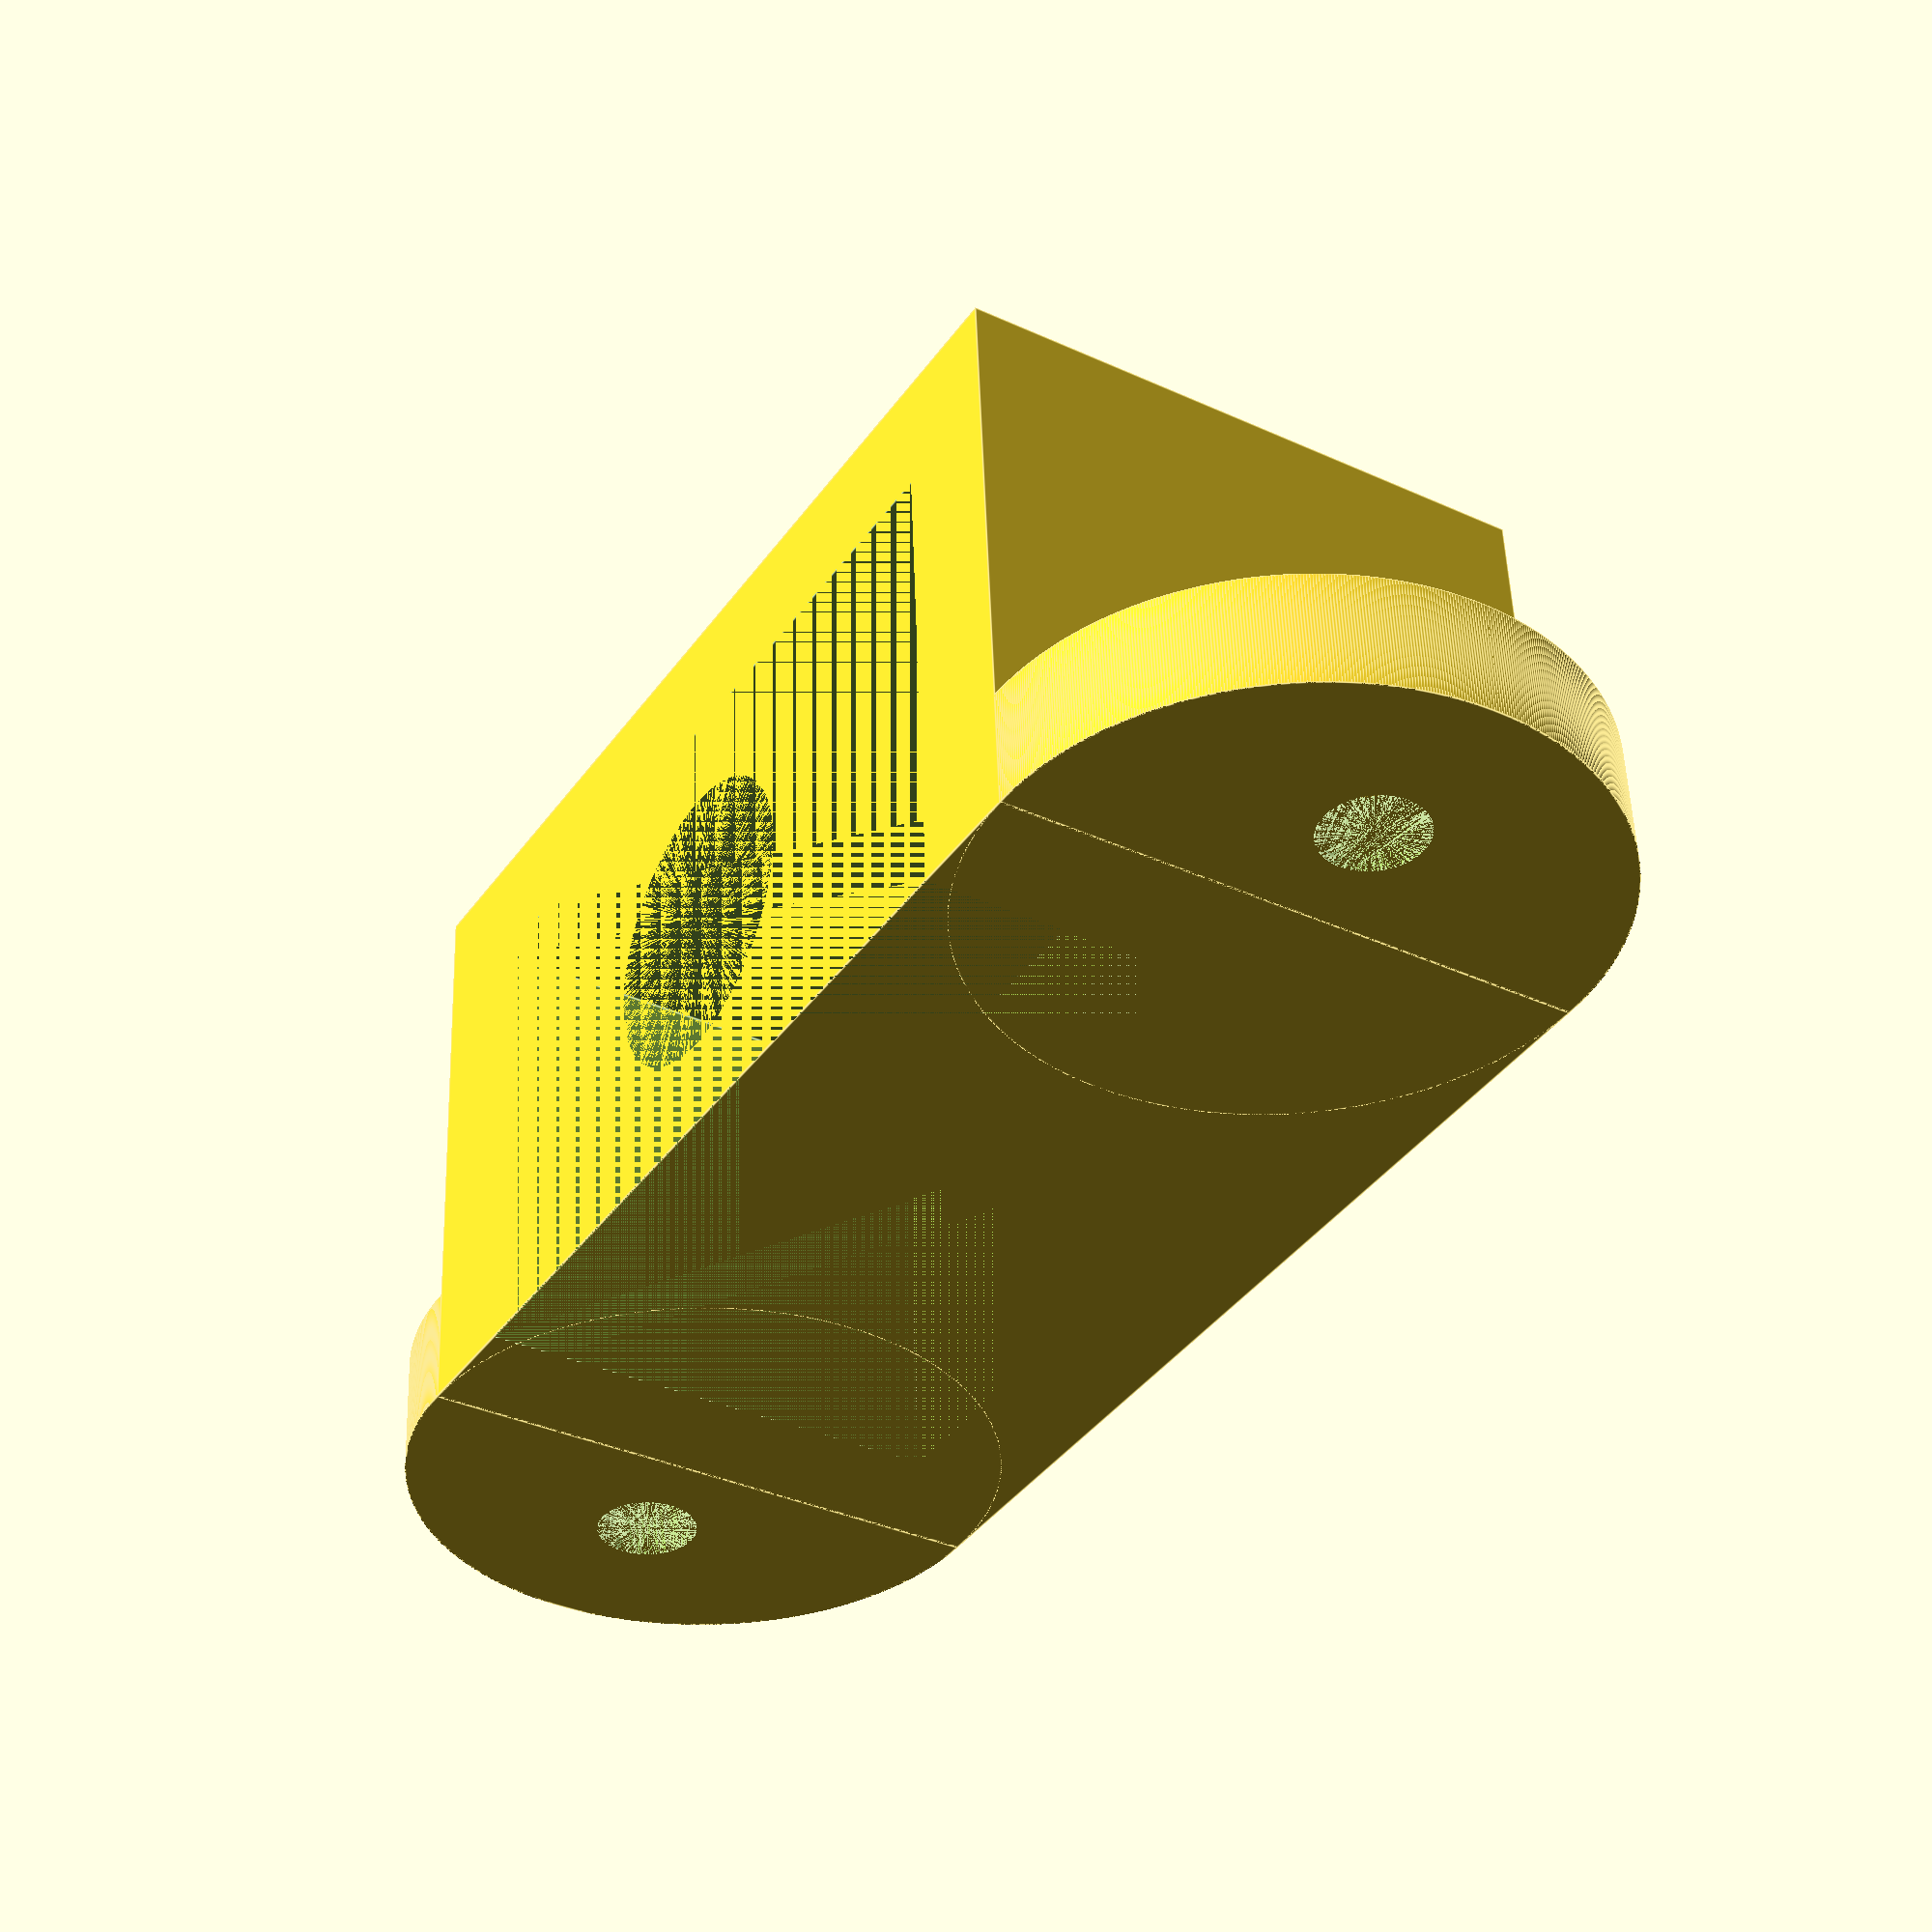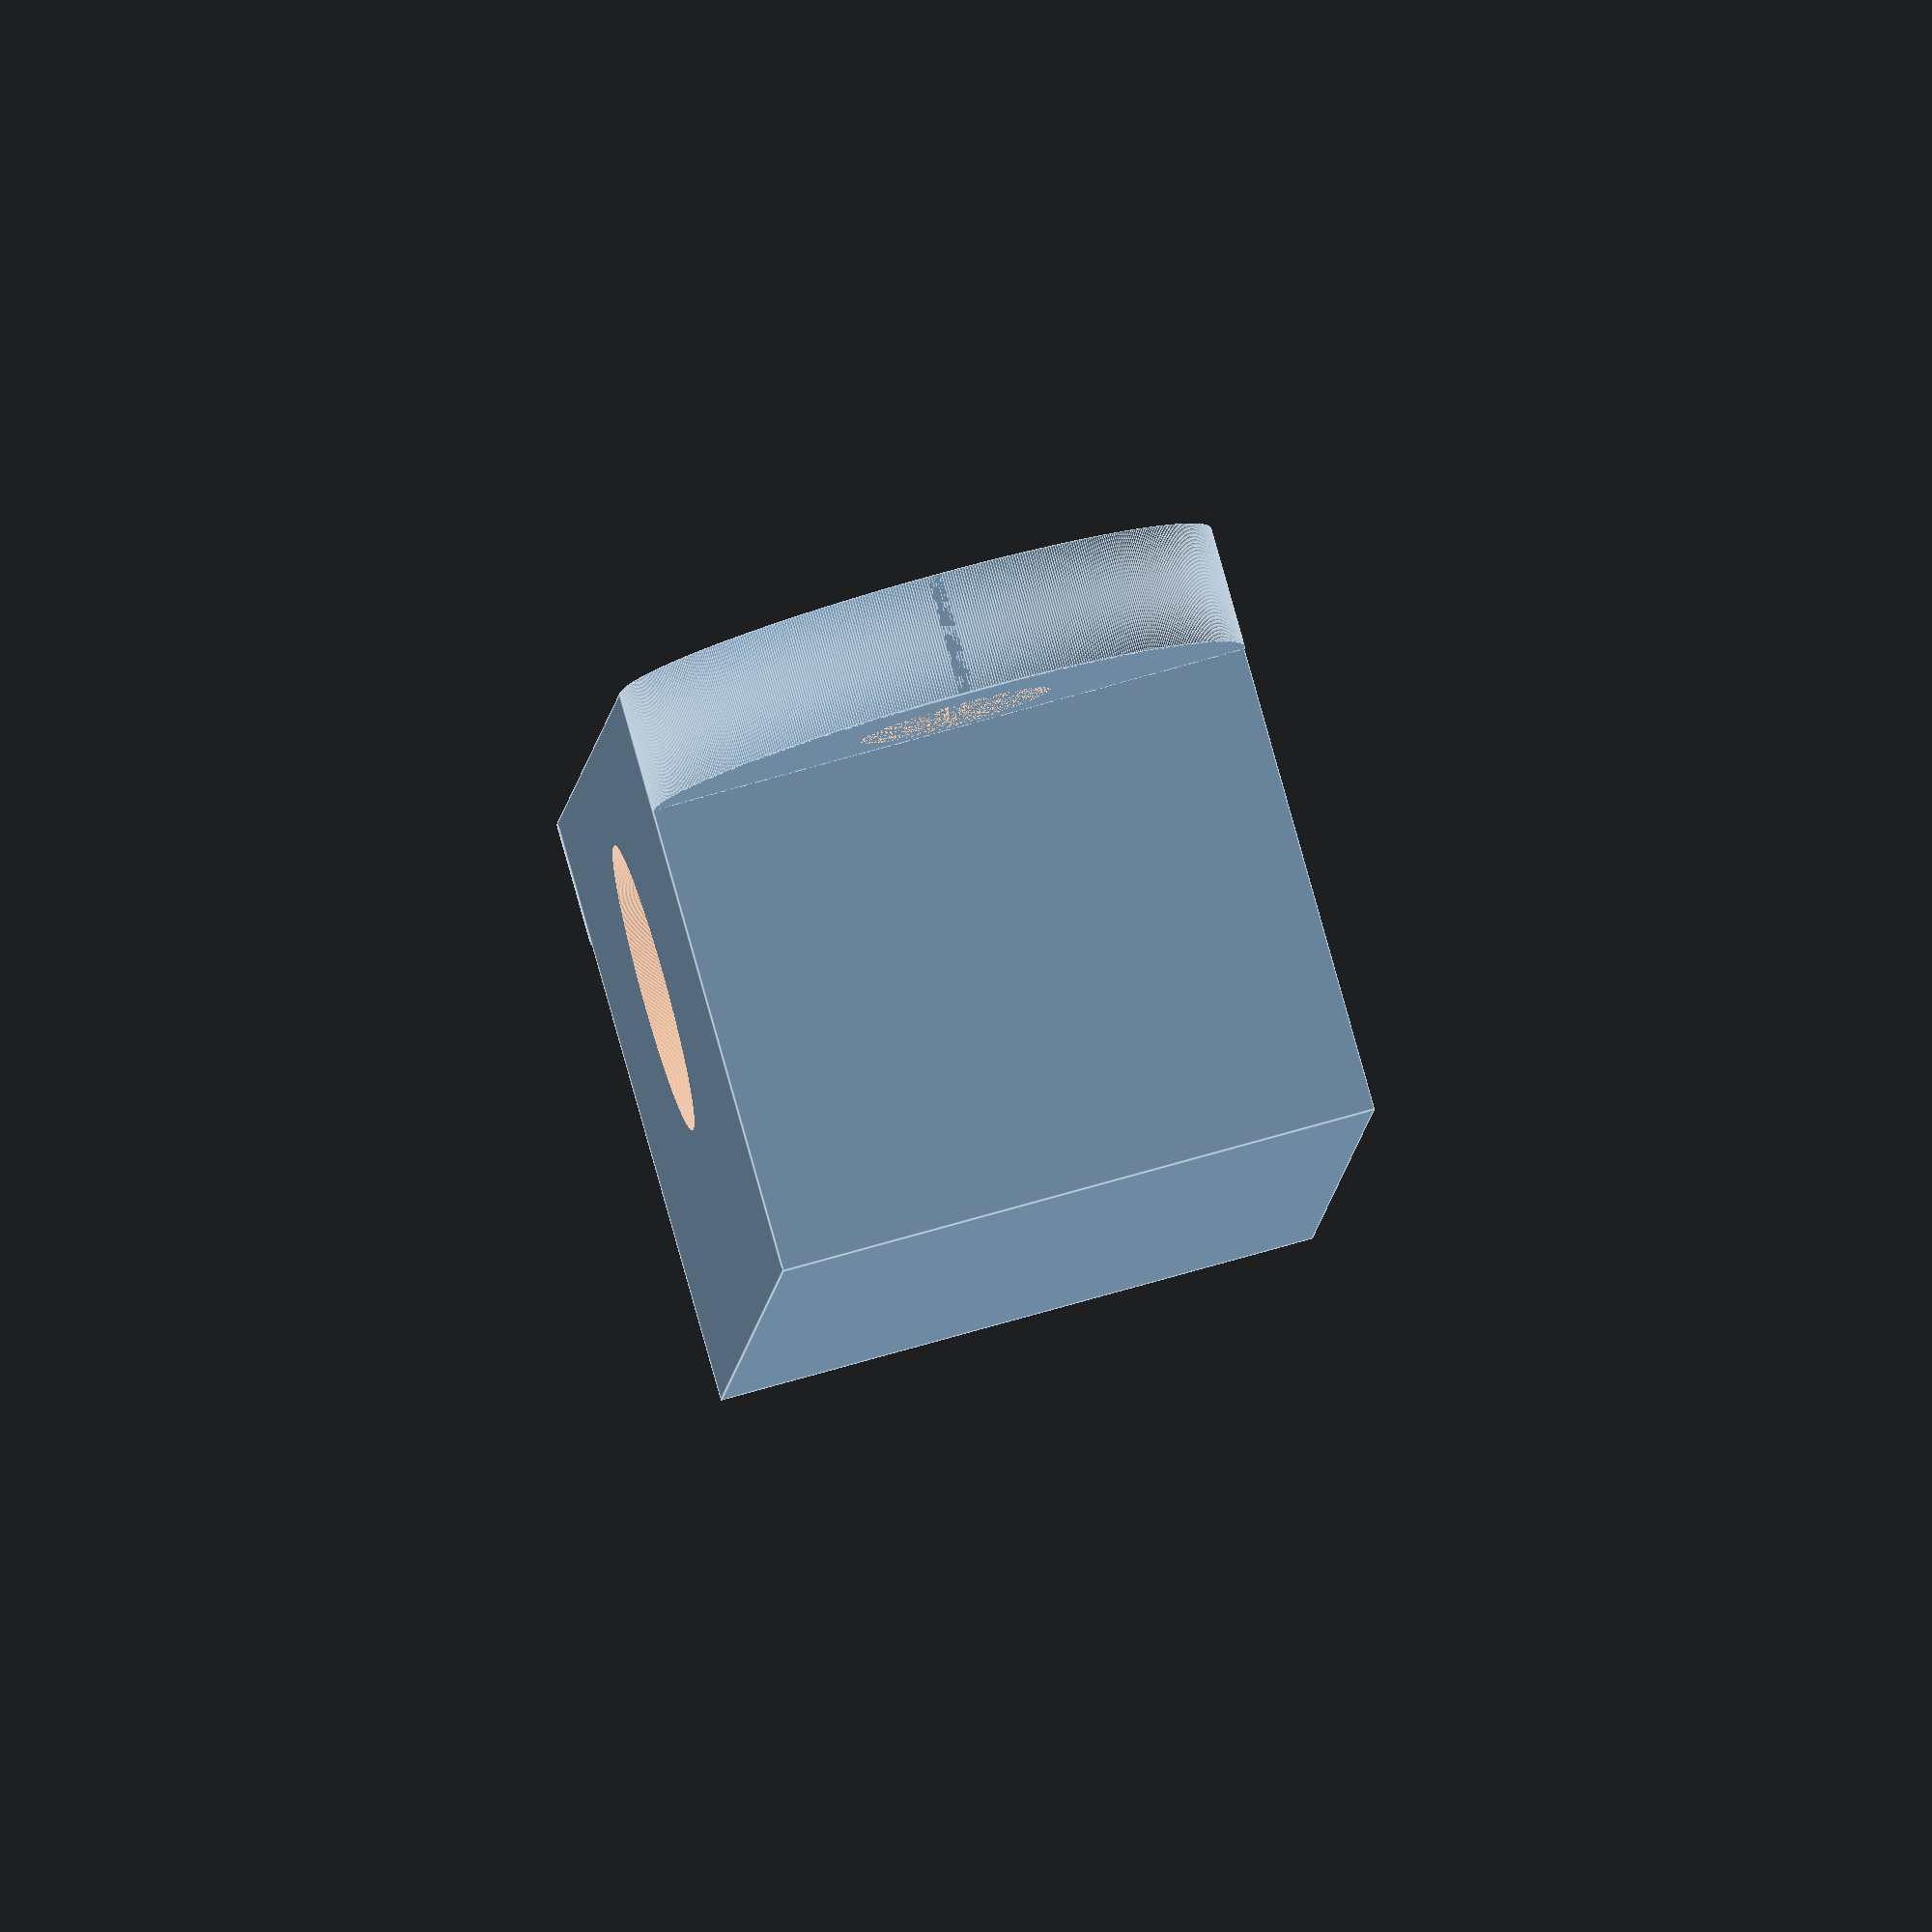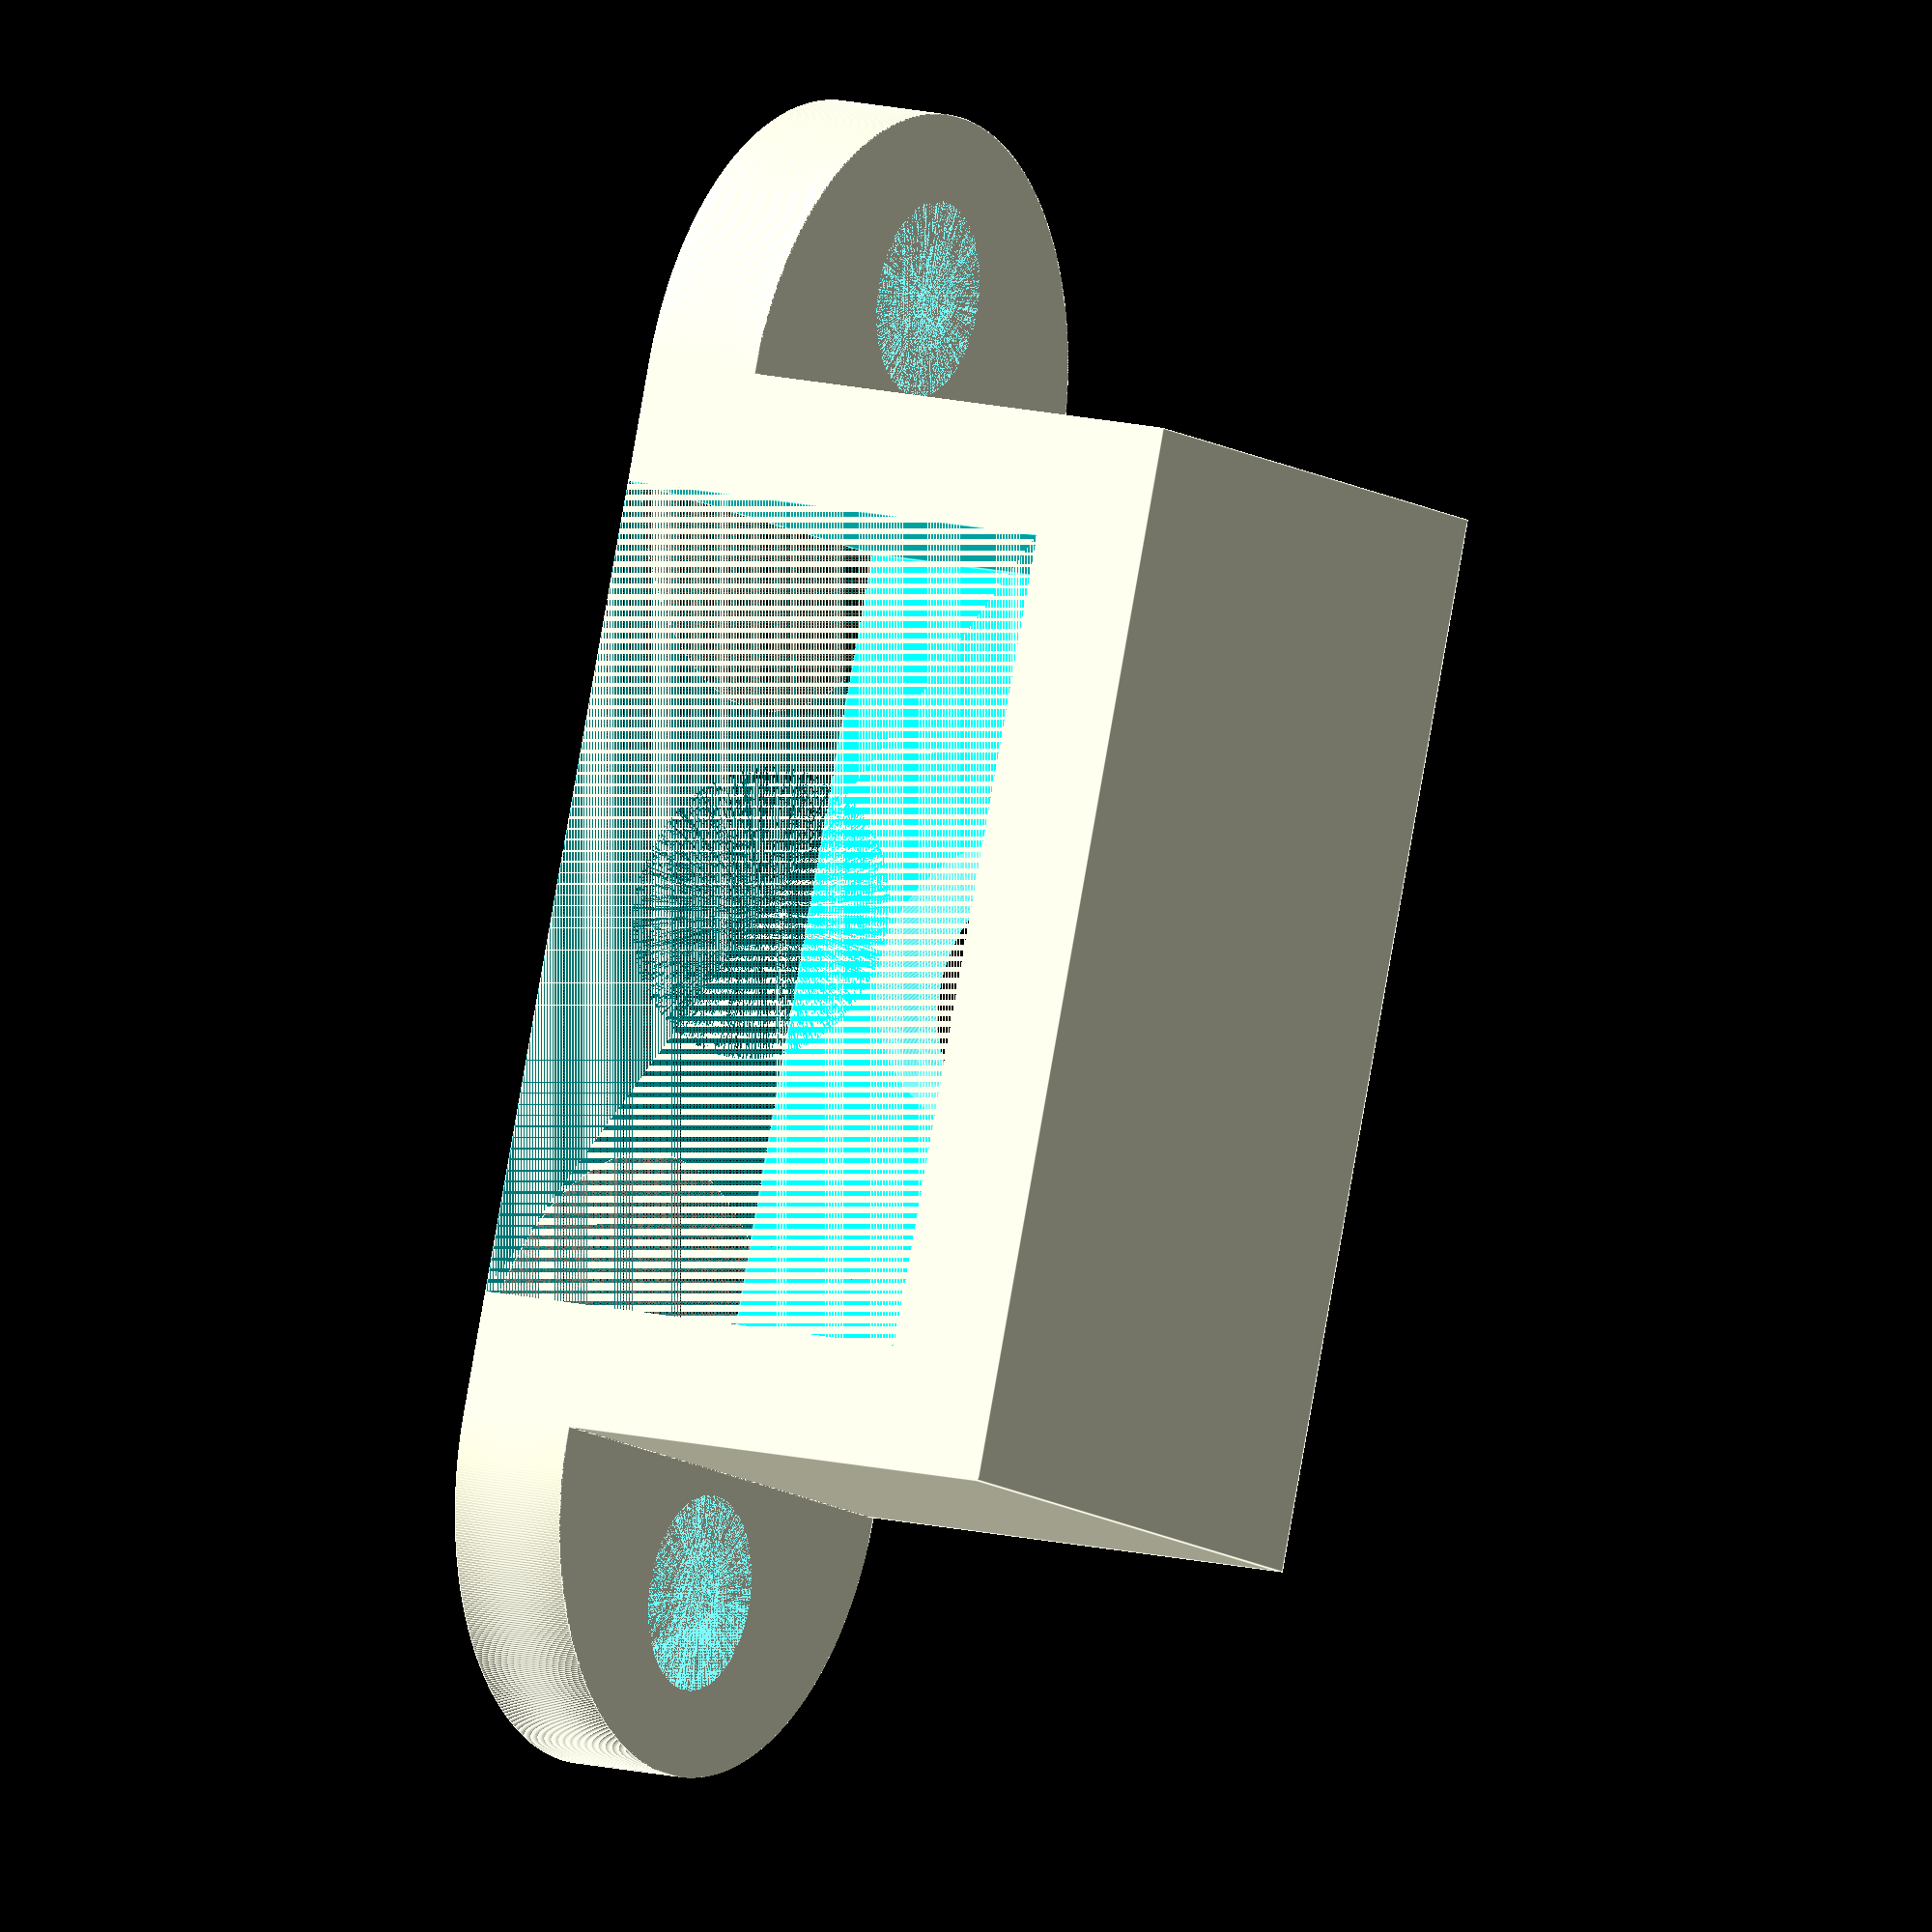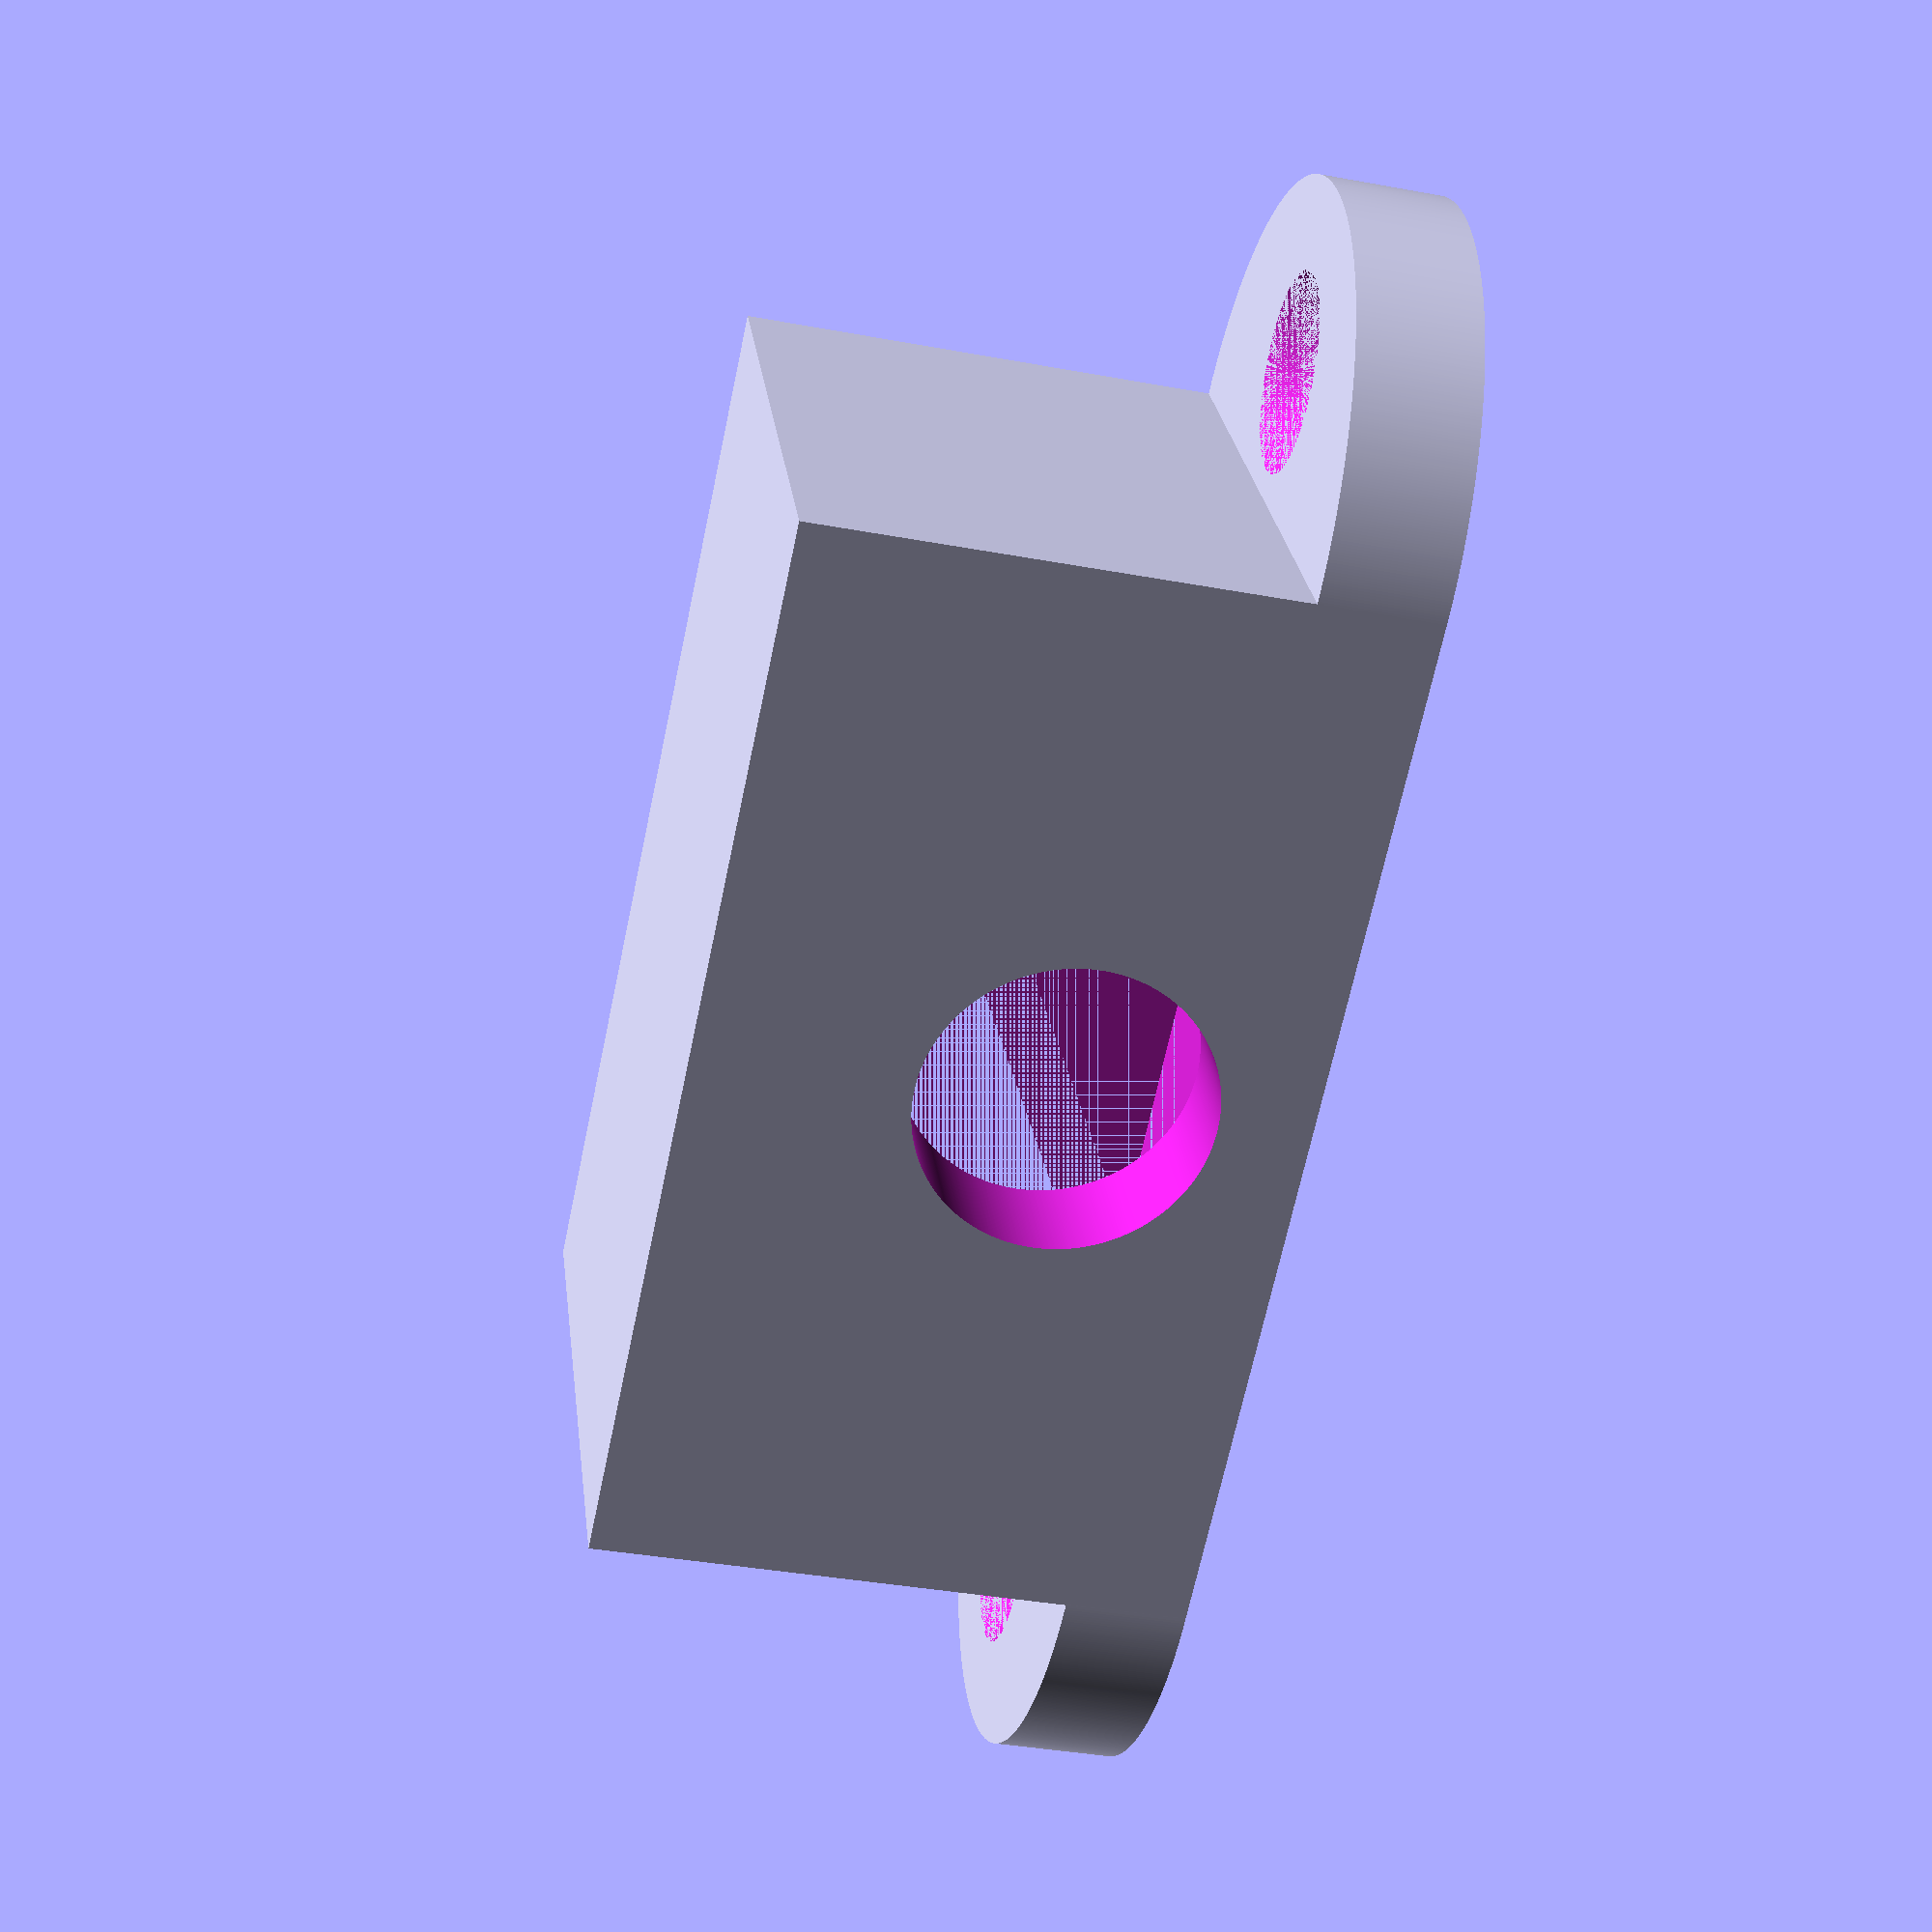
<openscad>
$fa=0.5; // default minimum facet angle is now 0.5
$fs=0.05; // default minimum facet size is now 0.05 mm

length = 33.5;
width = 19.5;
depth = 20;
holeDiam = 12;
wallThickness = 5;
screwHoleDiam = 4.25;
countersinkDiam = 8;

difference() {
  translate([-1 * wallThickness, 0, 0]) {
    cube([length + 2 * wallThickness, width + wallThickness, depth + wallThickness]);
  }
  cube([length, width, depth]);
  translate([length / 2, width / 2, 0]) {
    cylinder(r=holeDiam / 2, h=depth * 2);
  }
}

for(i=[0, 1]) {
  mirror([i, 0, 0]) {
    translate([-i * length, 0, 0]) {
      intersection() {
        translate([-wallThickness, wallThickness / 2, (depth + wallThickness) / 2]) {
          rotate([90, 0, 0]) {
            difference() {
              cylinder(r=(depth + wallThickness) / 2, h=wallThickness, center=true);
              translate([-wallThickness, 0, 0]) {
                cylinder(r=screwHoleDiam / 2, h = wallThickness, center=true);
                cylinder(r1=countersinkDiam / 2, r2=0, h= wallThickness, center=true);
              }
            }
          }
        }
        translate([(depth + wallThickness) / -2 - wallThickness, 0, 0]) {
          cube([(depth + wallThickness) / 2, wallThickness, depth + wallThickness]);
        }
      }
    }
  }
}
</openscad>
<views>
elev=214.7 azim=183.7 roll=301.7 proj=p view=edges
elev=288.6 azim=102.1 roll=73.9 proj=o view=edges
elev=189.9 azim=78.5 roll=330.3 proj=o view=edges
elev=335.2 azim=281.9 roll=353.4 proj=p view=solid
</views>
